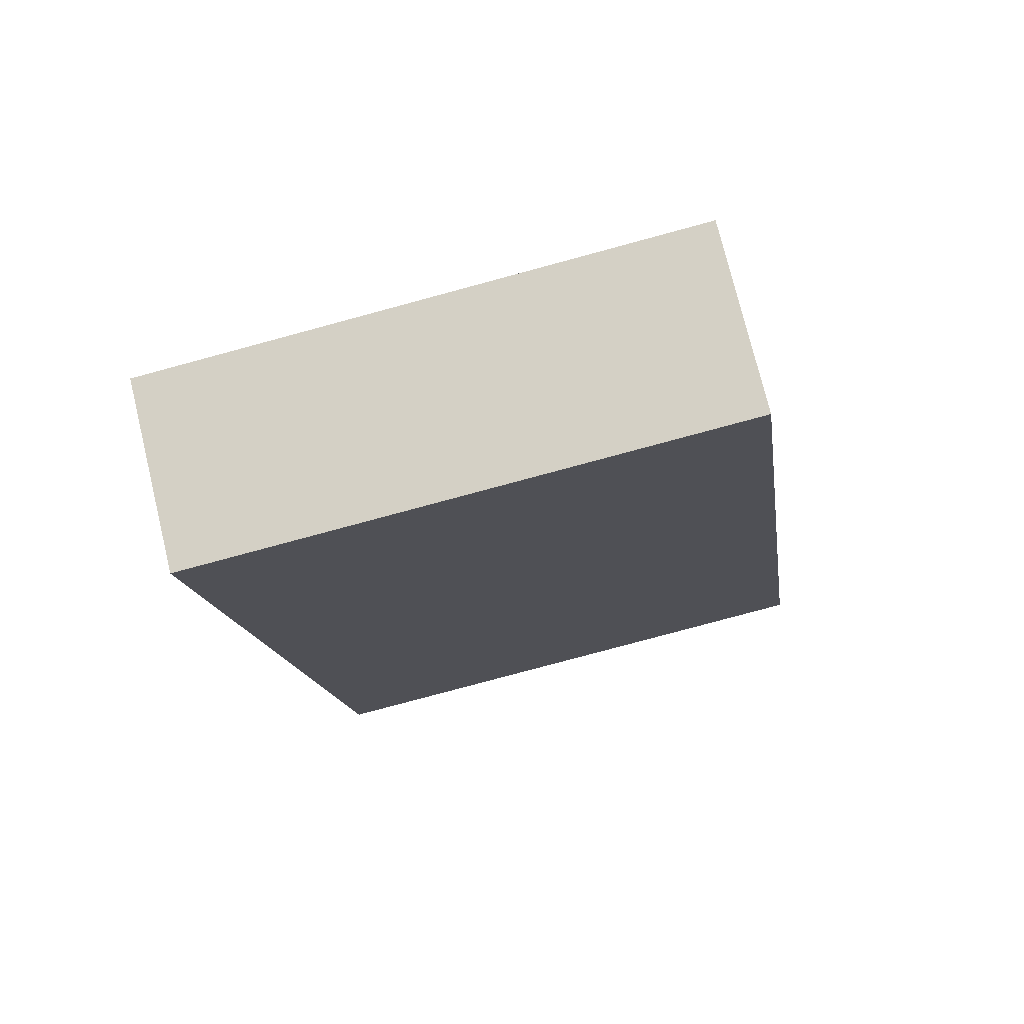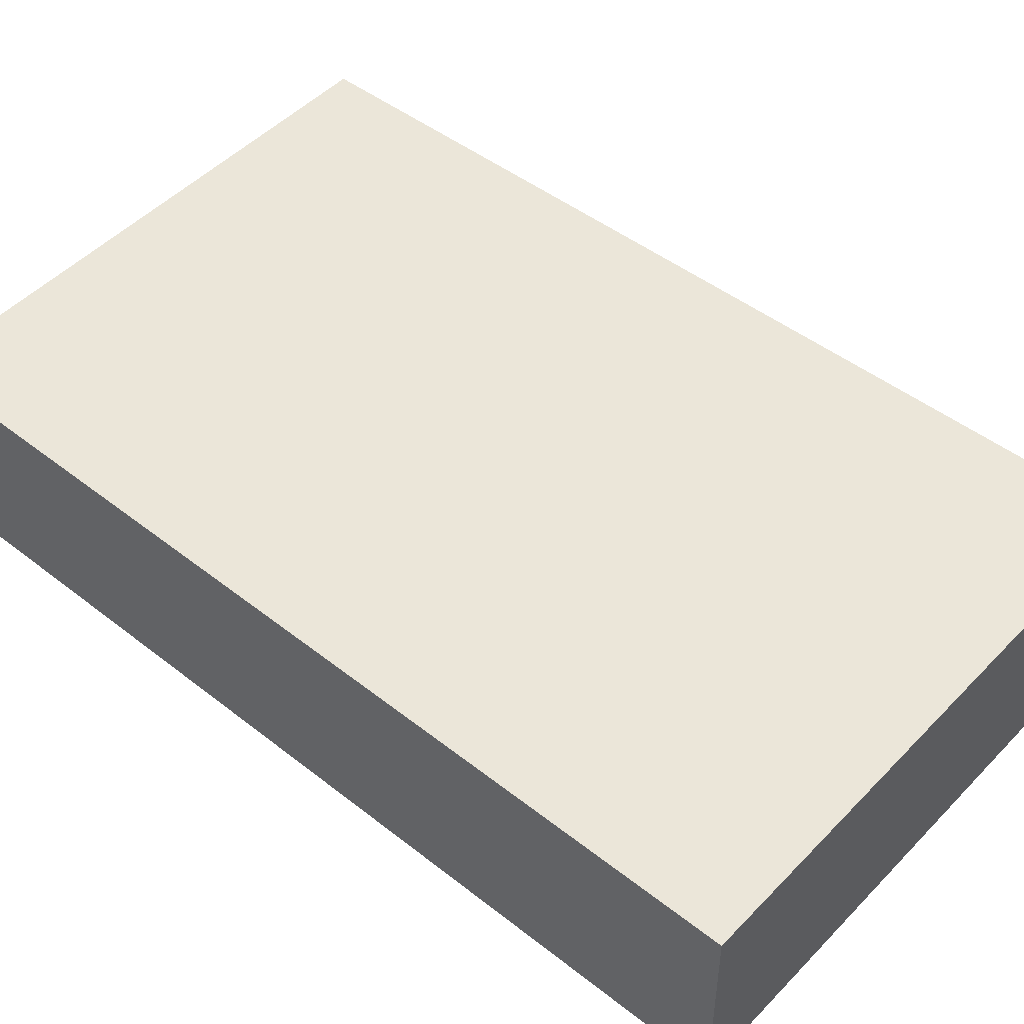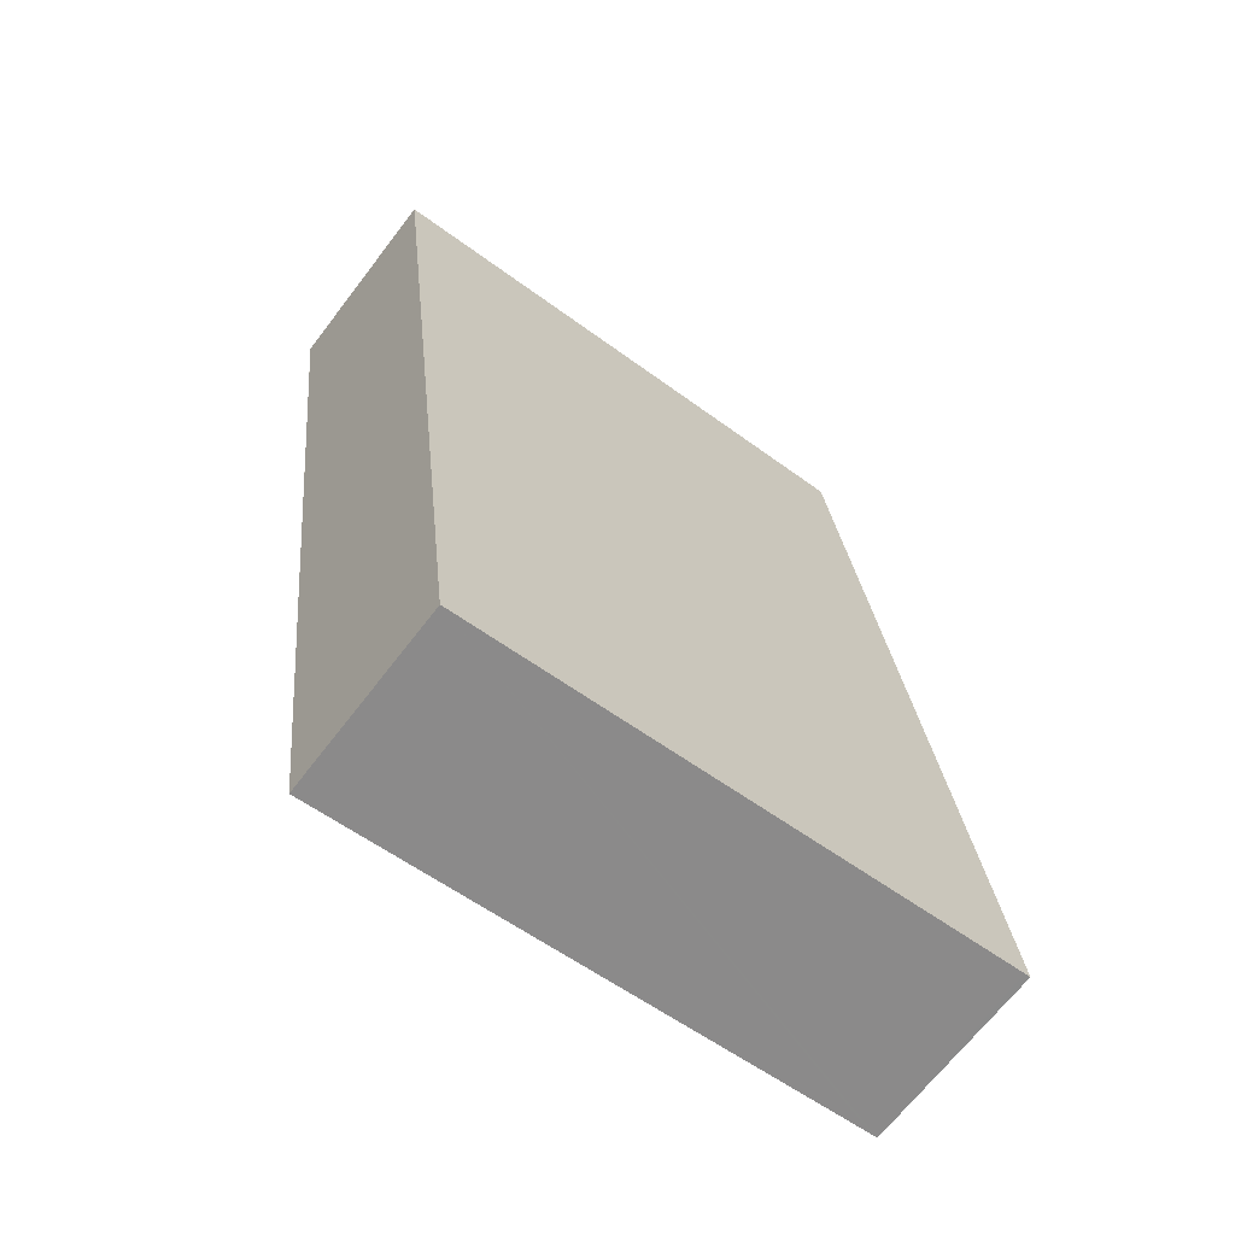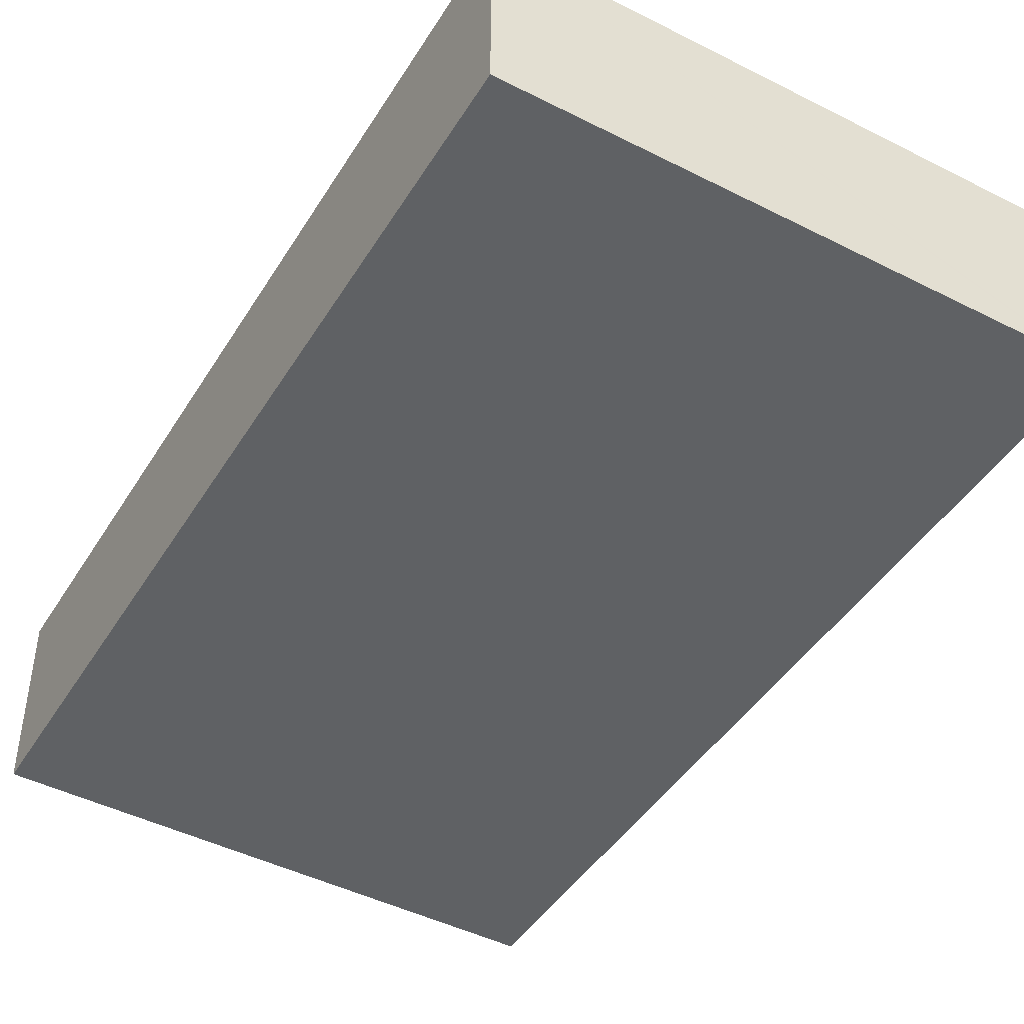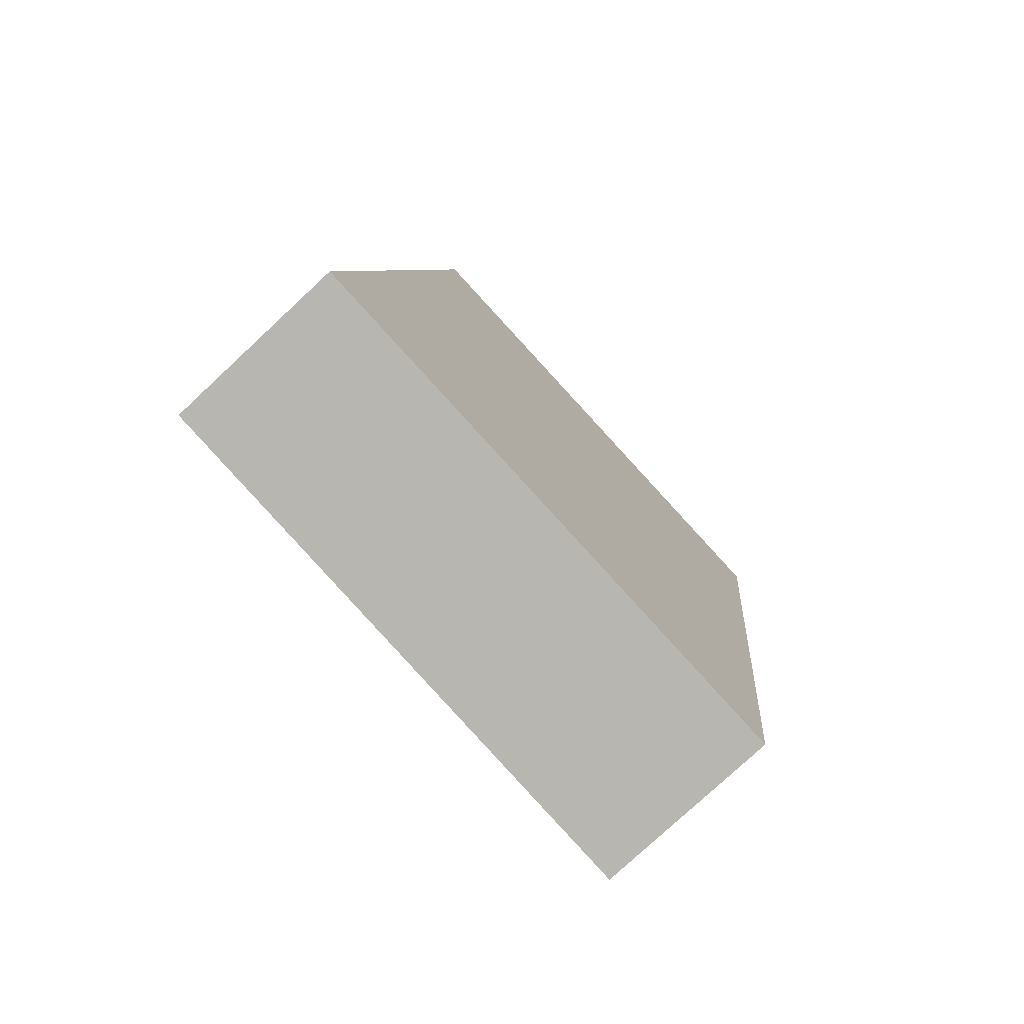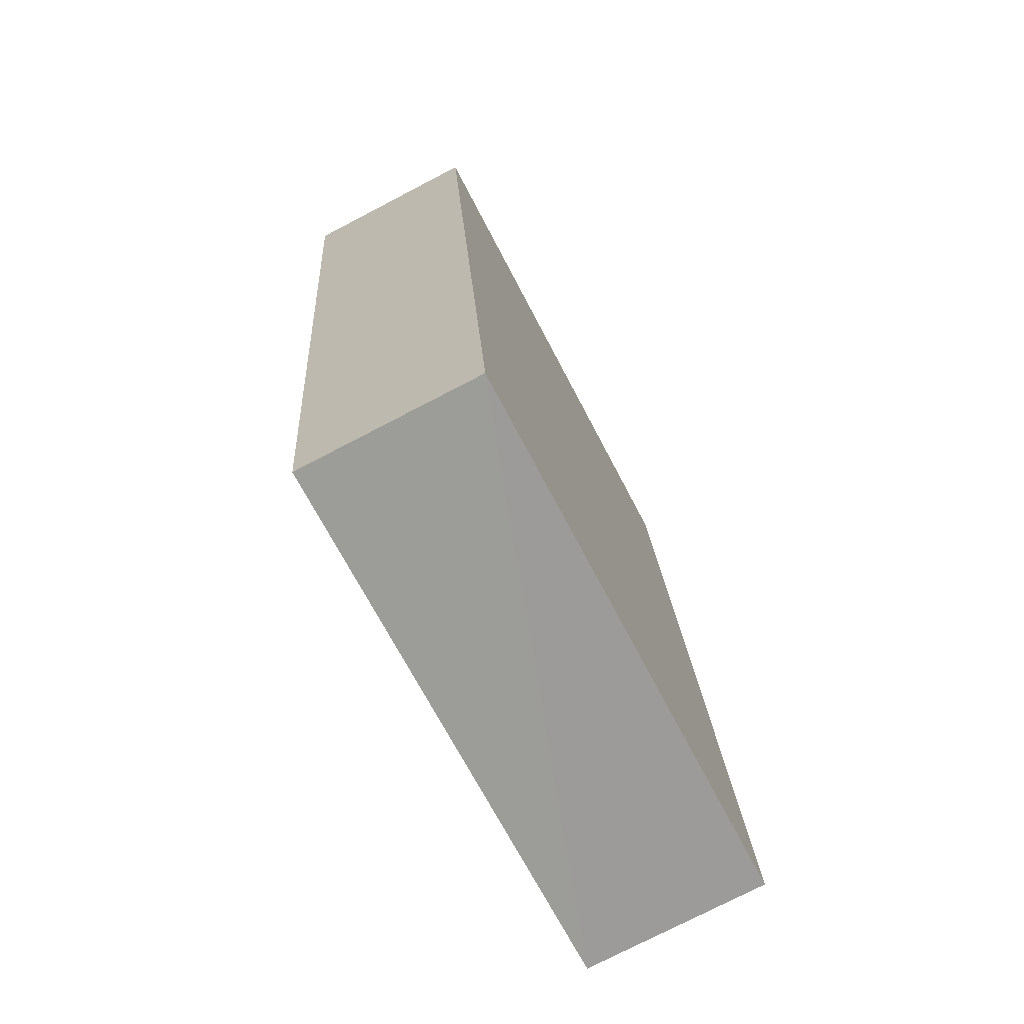
<metadata>
{"format":"obj","ext":"obj","renderer":"f3d","projection":"perspective","resolution":1024,"background":"white","views":[{"elev":75.1,"azim":166.4,"up":"+Z"},{"elev":48.5,"azim":138.0,"up":"+Y"},{"elev":-67.4,"azim":142.6,"up":"+Z"},{"elev":-45.9,"azim":156.6,"up":"+Y"},{"elev":-77.6,"azim":-47.0,"up":"+Z"},{"elev":-75.7,"azim":117.5,"up":"+Z"}]}
</metadata>
<code>
v  21.66 7.196 -2.596
v  4.776 7.196 34.99
v  25.71 7.196 32.55
v  1.56 7.196 11.43
v  0.239 7.196 -0.029
v  0 7.196 4.406e-16
v  0 0 0
v  1.56 -6.998e-16 11.43
v  4.776 -2.143e-15 34.99
v  25.71 -1.993e-15 32.55
v  21.66 1.59e-16 -2.596
v  0.239 1.776e-18 -0.029
g defaultobject
f 1 2 3
f 2 1 4
f 4 1 5
f 4 5 6
f 7 4 6
f 4 7 8
f 4 8 2
f 2 8 9
f 9 3 2
f 3 9 10
f 10 1 3
f 1 10 11
f 5 7 6
f 7 5 1
f 7 1 12
f 12 1 11
f 8 10 9
f 10 8 11
f 11 8 7
f 11 7 12

</code>
